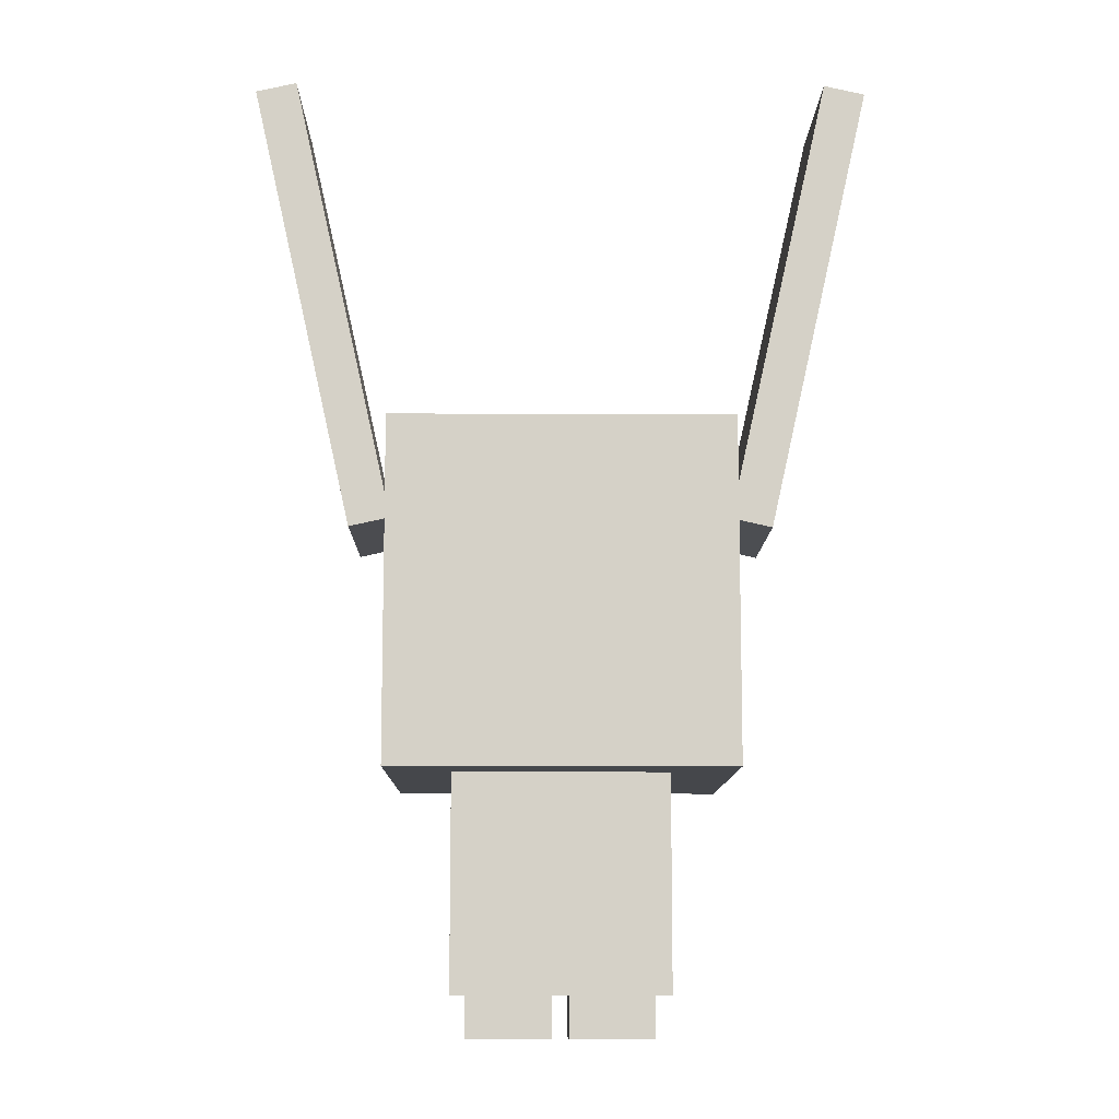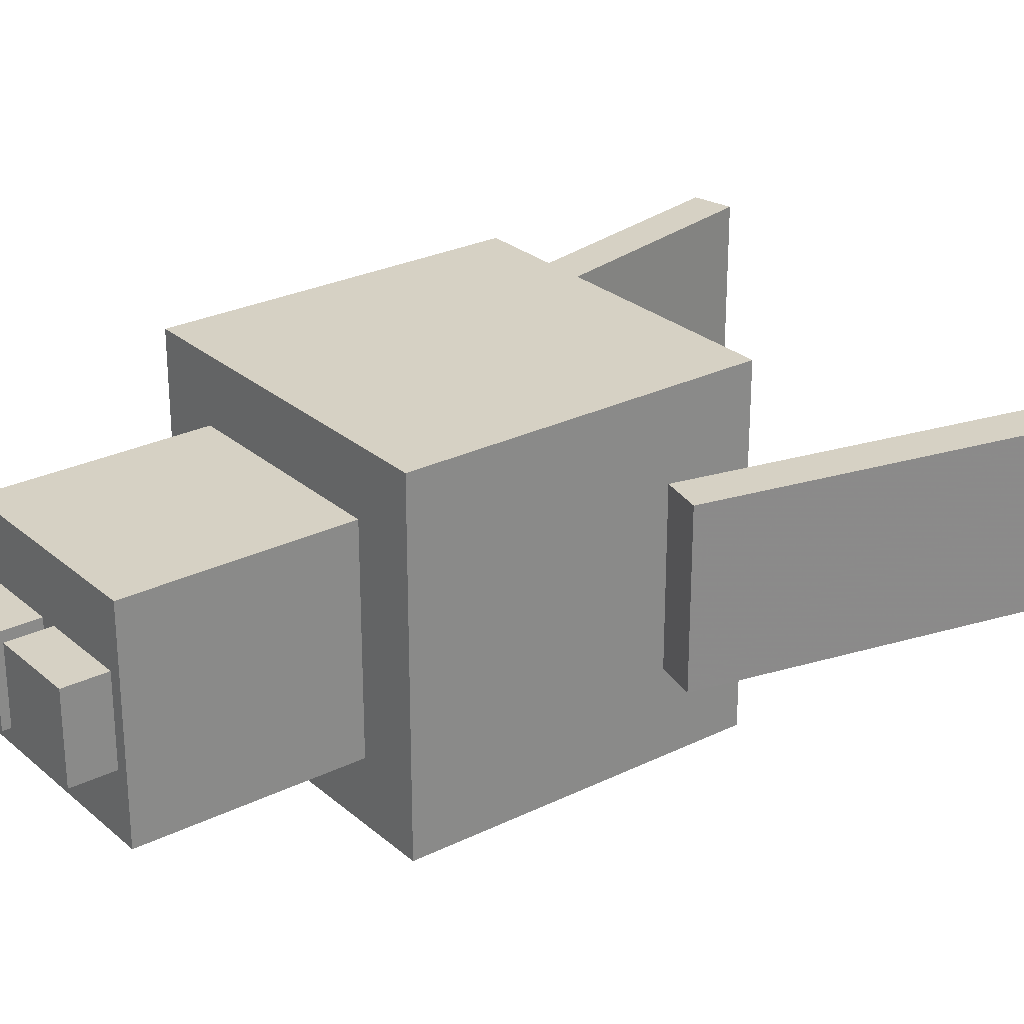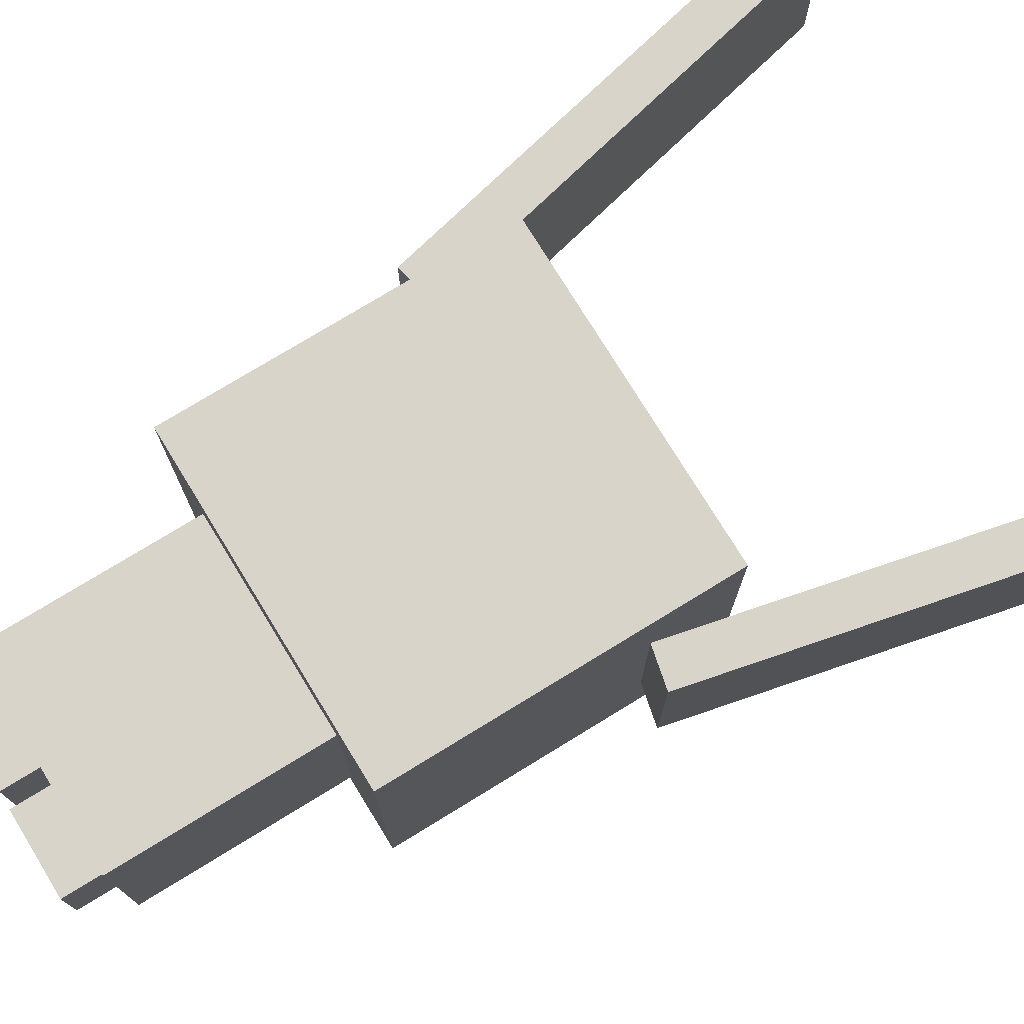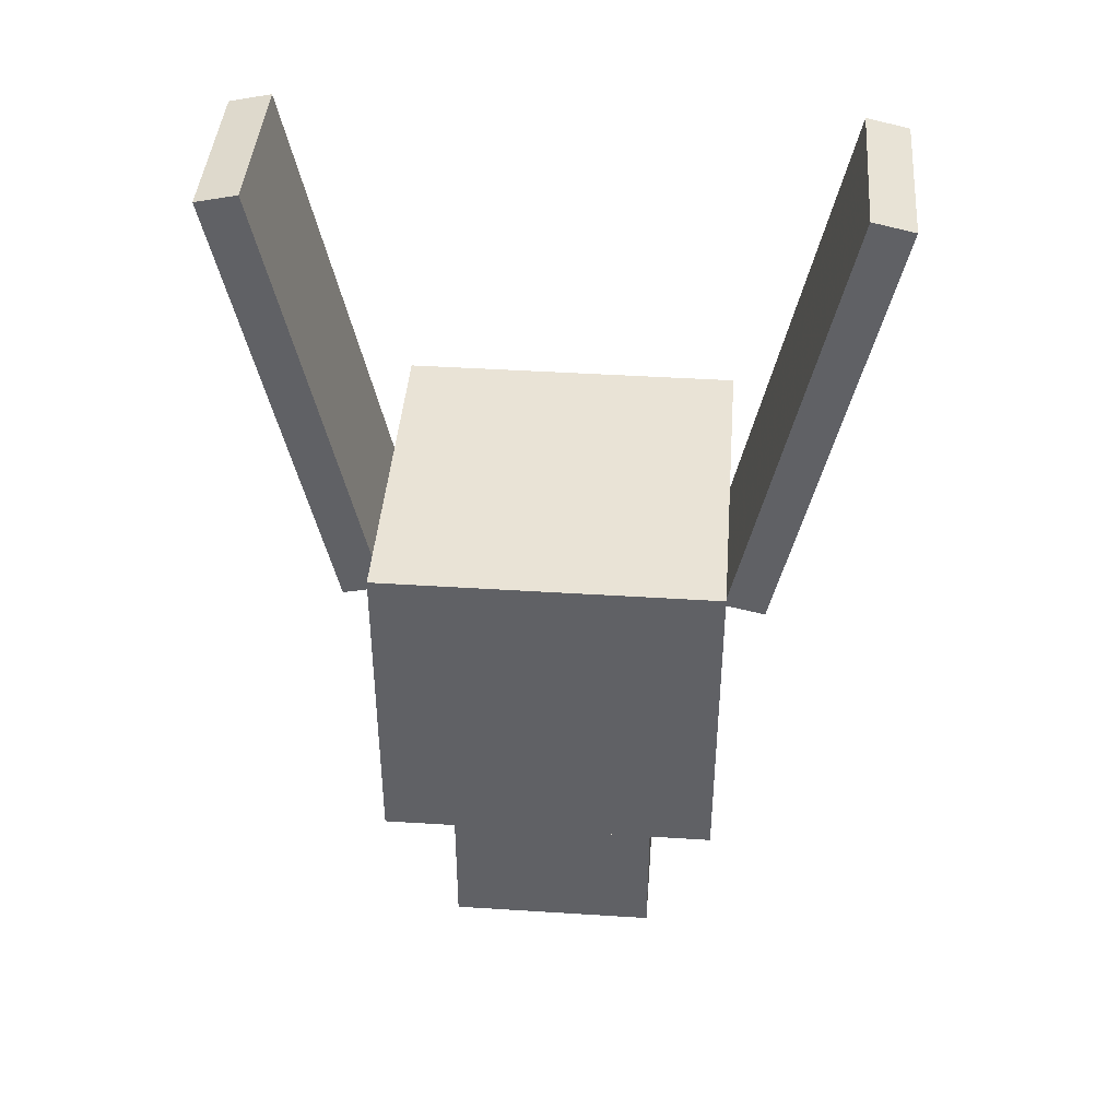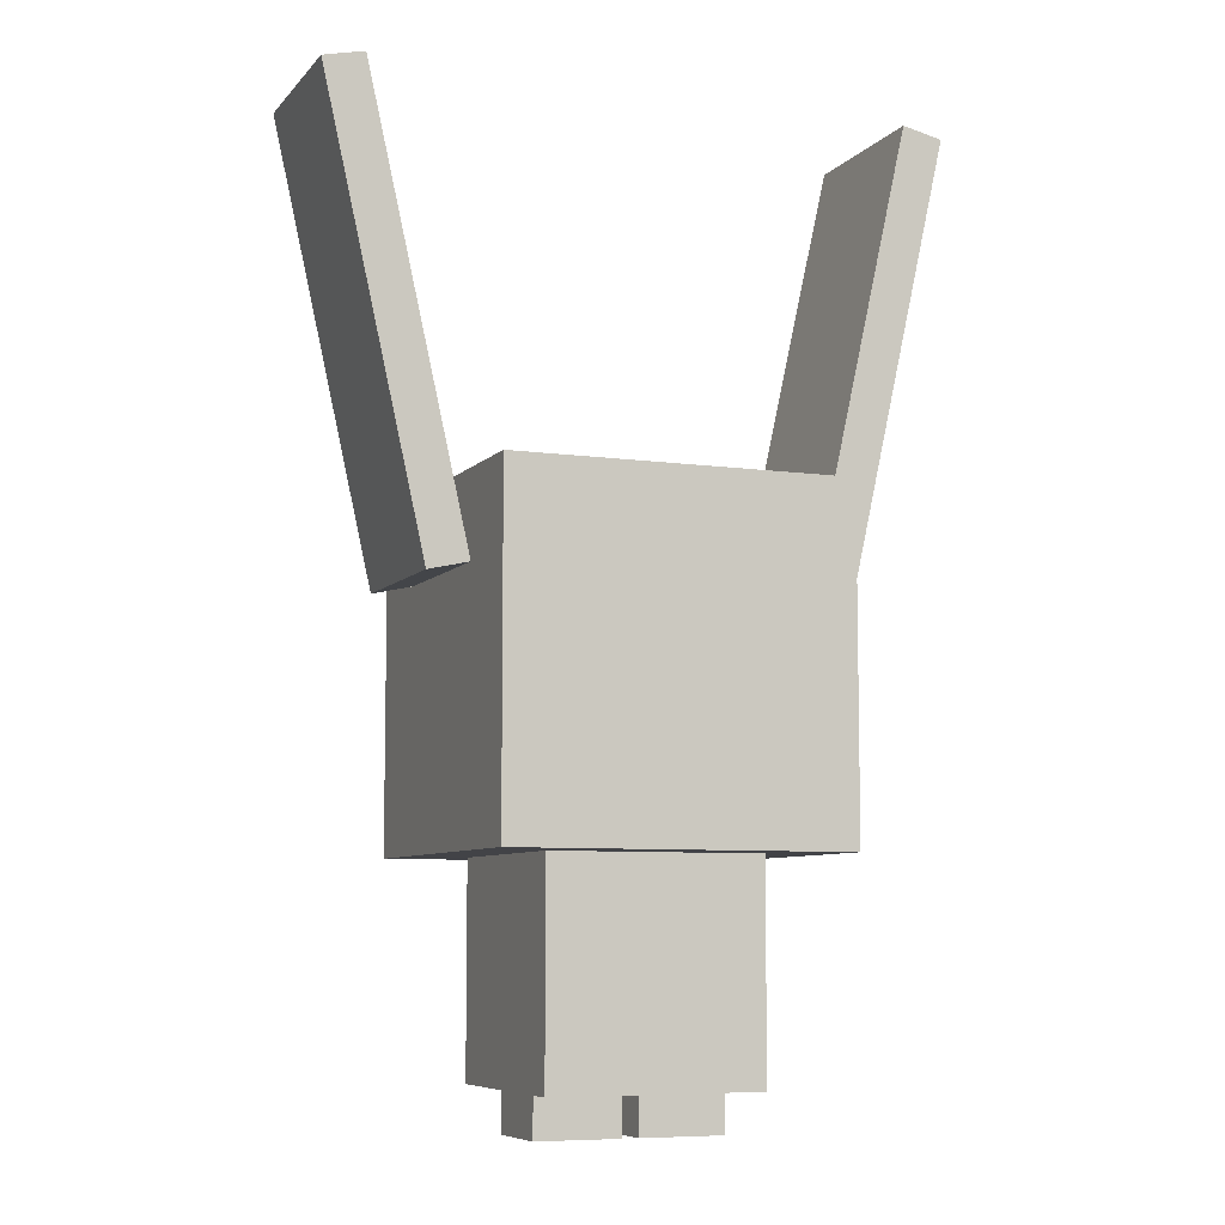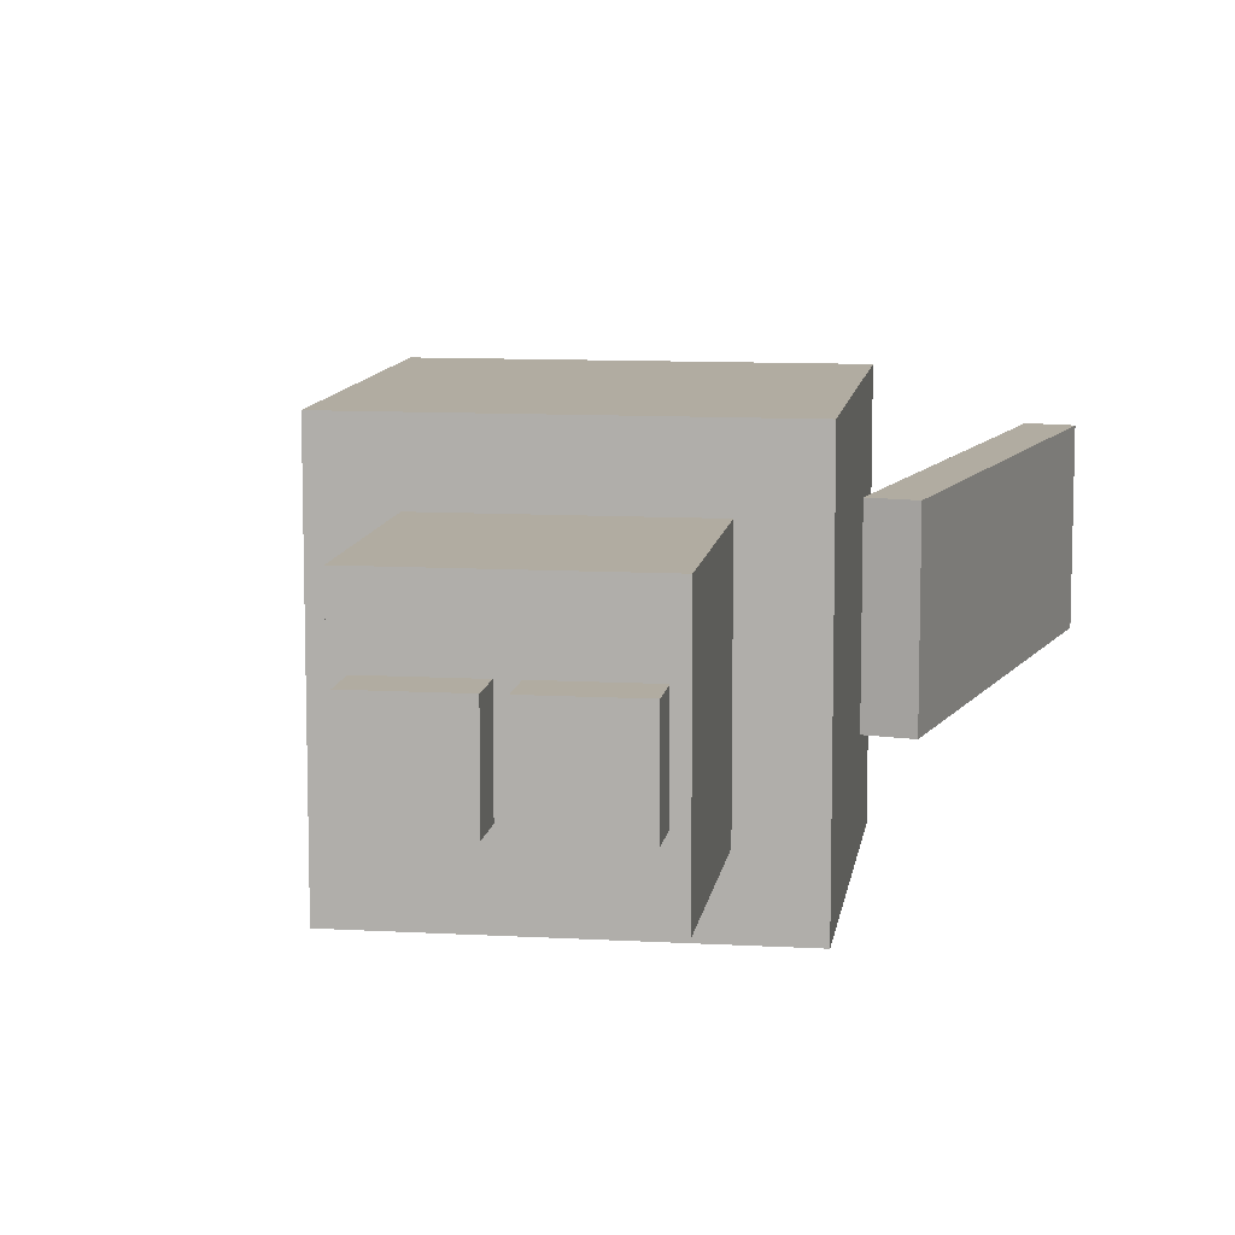
<metadata>
{"format":"obj","ext":"obj","renderer":"f3d","projection":"perspective","resolution":1024,"background":"white","views":[{"elev":-10.3,"azim":-0.8,"up":"+Y"},{"elev":26.8,"azim":52.6,"up":"+Z"},{"elev":75.7,"azim":58.5,"up":"+Z"},{"elev":42.1,"azim":4.4,"up":"+Y"},{"elev":-7.5,"azim":-22.1,"up":"+Y"},{"elev":10.2,"azim":8.2,"up":"+Z"}]}
</metadata>
<code>
o leftFoot
v -0.0125 -1.5 -0.0625
v -0.1375 -1.5 -0.0625
v -0.1375 -1.375 -0.0625
v -0.0125 -1.375 -0.0625
v -0.1375 -1.5 0.0625
v -0.0125 -1.5 0.0625
v -0.0125 -1.375 0.0625
v -0.1375 -1.375 0.0625
f 1 2 3 4
f 5 6 7 8
f 4 3 8 7
f 6 5 2 1
f 6 1 4 7
f 2 5 8 3
o tail
v 0.09375 -1.278 -0.1511
v -0.09375 -1.278 -0.1511
v -0.09375 -1.378 0.145
v 0.09375 -1.378 0.145
v -0.09375 -1.338 -0.1711
v 0.09375 -1.338 -0.1711
v 0.09375 -1.438 0.125
v -0.09375 -1.438 0.125
f 9 10 11 12
f 13 14 15 16
f 12 11 16 15
f 14 13 10 9
f 14 9 12 15
f 10 13 16 11
o rightFoot
v 0.1375 -1.5 -0.0625
v 0.0125 -1.5 -0.0625
v 0.0125 -1.375 -0.0625
v 0.1375 -1.375 -0.0625
v 0.0125 -1.5 0.0625
v 0.1375 -1.5 0.0625
v 0.1375 -1.375 0.0625
v 0.0125 -1.375 0.0625
f 17 18 19 20
f 21 22 23 24
f 20 19 24 23
f 22 21 18 17
f 22 17 20 23
f 18 21 24 19
o body
v 0.1562 -1.438 -0.1562
v -0.1562 -1.438 -0.1562
v -0.1562 -1.125 -0.1562
v 0.1562 -1.125 -0.1562
v -0.1562 -1.438 0.1562
v 0.1562 -1.438 0.1562
v 0.1562 -1.125 0.1562
v -0.1562 -1.125 0.1562
f 25 26 27 28
f 29 30 31 32
f 28 27 32 31
f 30 29 26 25
f 30 25 28 31
f 26 29 32 27
o head
v 0.25 -1.125 -0.25
v -0.25 -1.125 -0.25
v -0.25 -0.625 -0.25
v 0.25 -0.625 -0.25
v -0.25 -1.125 0.25
v 0.25 -1.125 0.25
v 0.25 -0.625 0.25
v -0.25 -0.625 0.25
f 33 34 35 36
f 37 38 39 40
f 36 35 40 39
f 38 37 34 33
f 38 33 36 39
f 34 37 40 35
o main
v -0.311 -0.7637 -0.125
v -0.4616 -0.09288 -0.125
v -0.4006 -0.07919 -0.125
v -0.25 -0.75 -0.125
v -0.4616 -0.09288 0.125
v -0.311 -0.7637 0.125
v -0.25 -0.75 0.125
v -0.4006 -0.07919 0.125
f 41 42 43 44
f 45 46 47 48
f 44 43 48 47
f 46 45 42 41
f 46 41 44 47
f 42 45 48 43
o main
v 0.4616 -0.09288 -0.125
v 0.311 -0.7637 -0.125
v 0.25 -0.75 -0.125
v 0.4006 -0.07919 -0.125
v 0.311 -0.7637 0.125
v 0.4616 -0.09288 0.125
v 0.4006 -0.07919 0.125
v 0.25 -0.75 0.125
f 49 50 51 52
f 53 54 55 56
f 52 51 56 55
f 54 53 50 49
f 54 49 52 55
f 50 53 56 51

</code>
